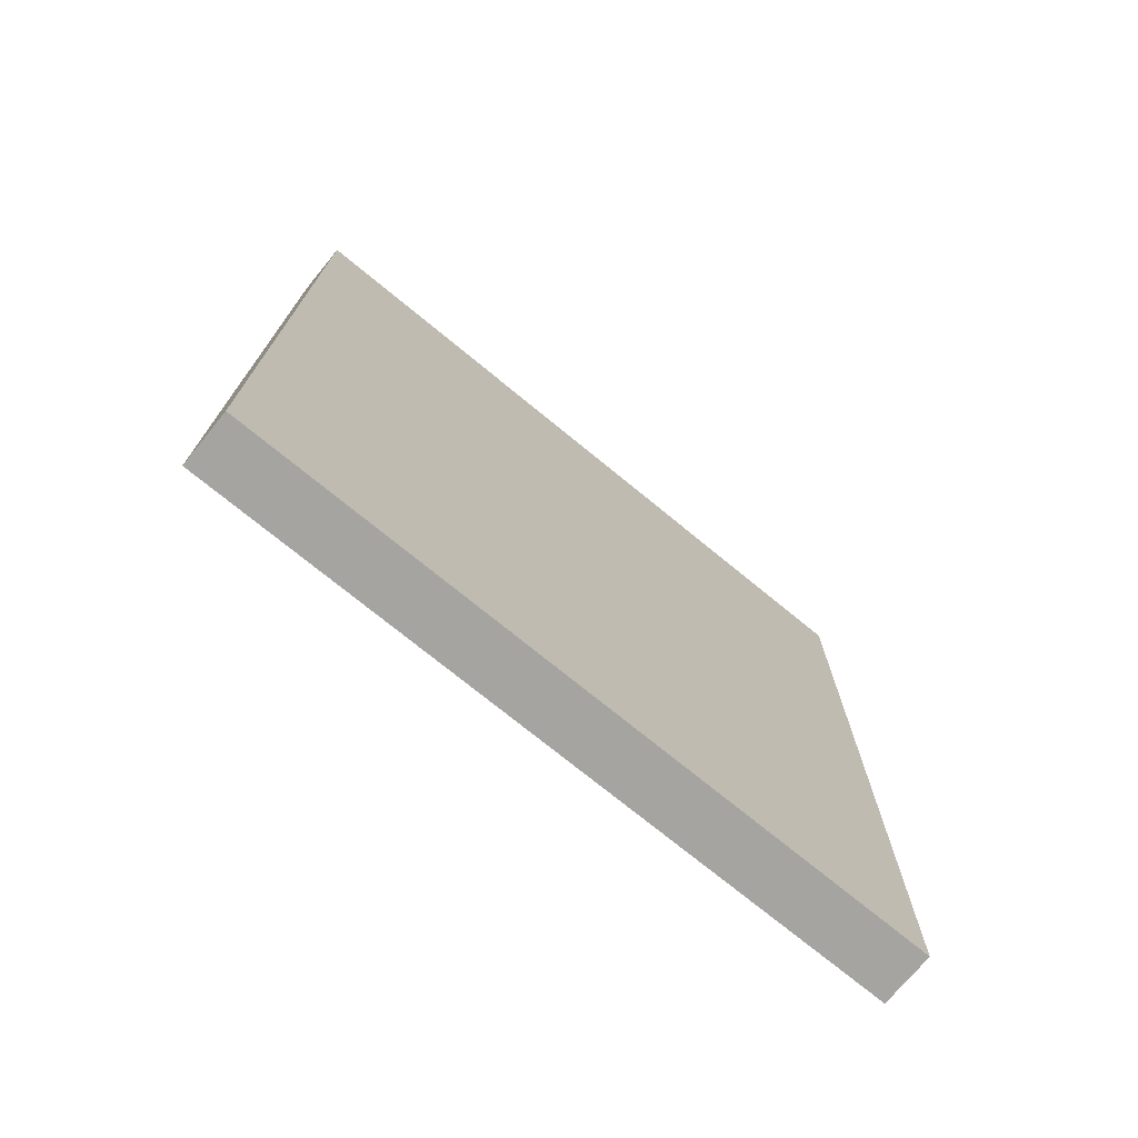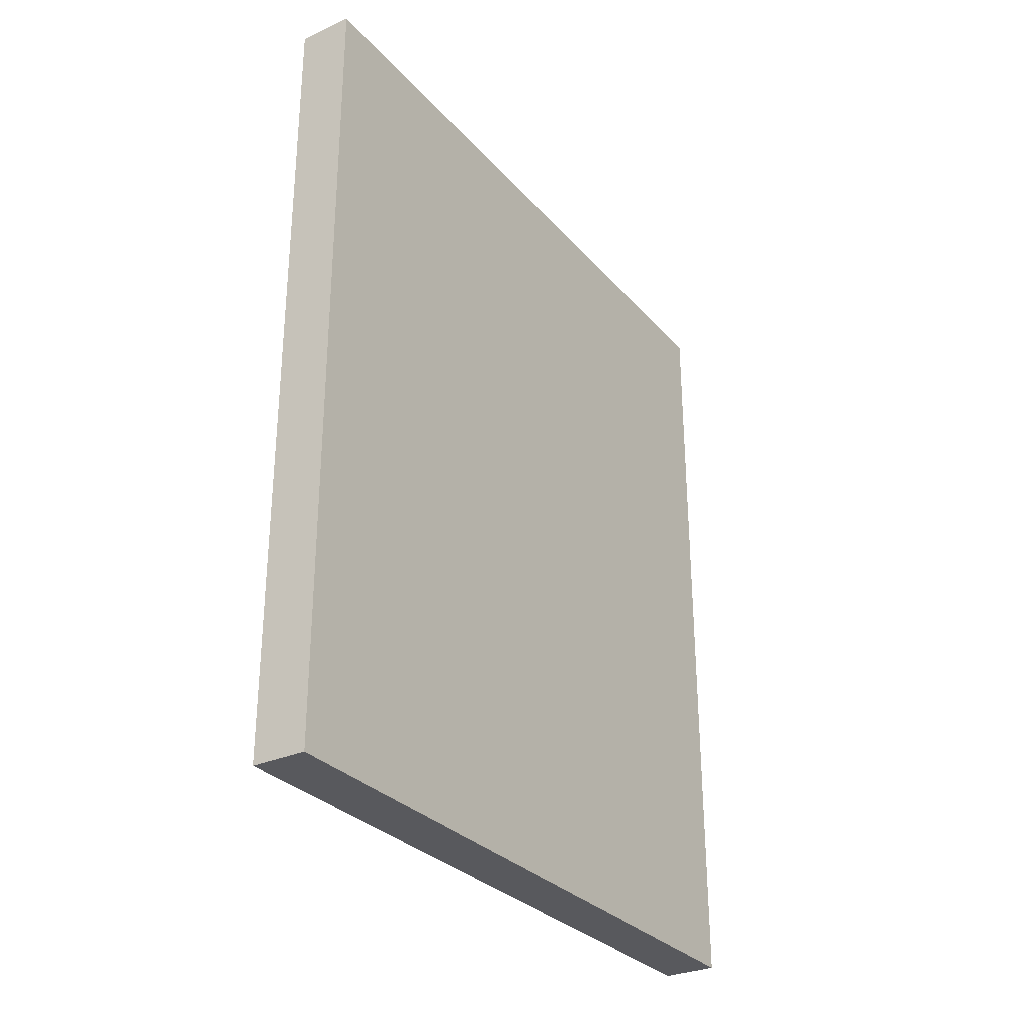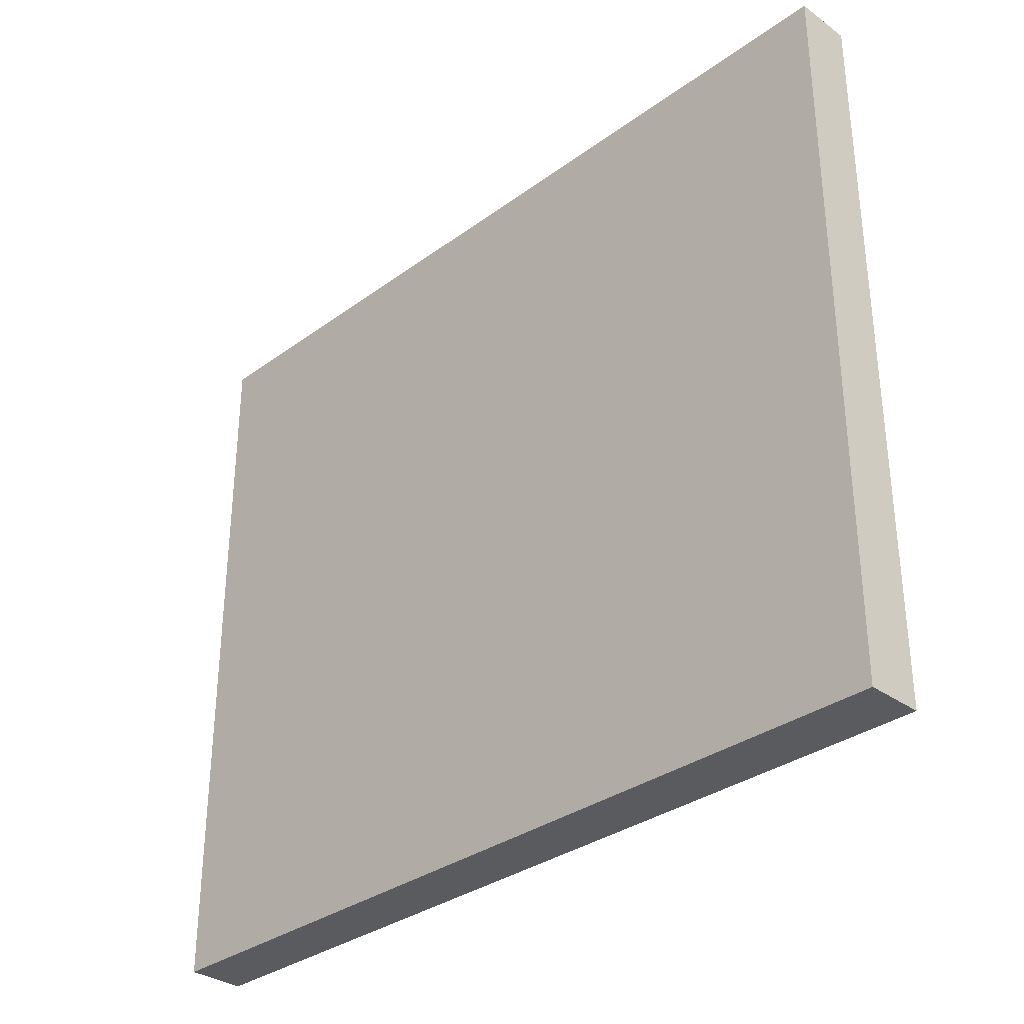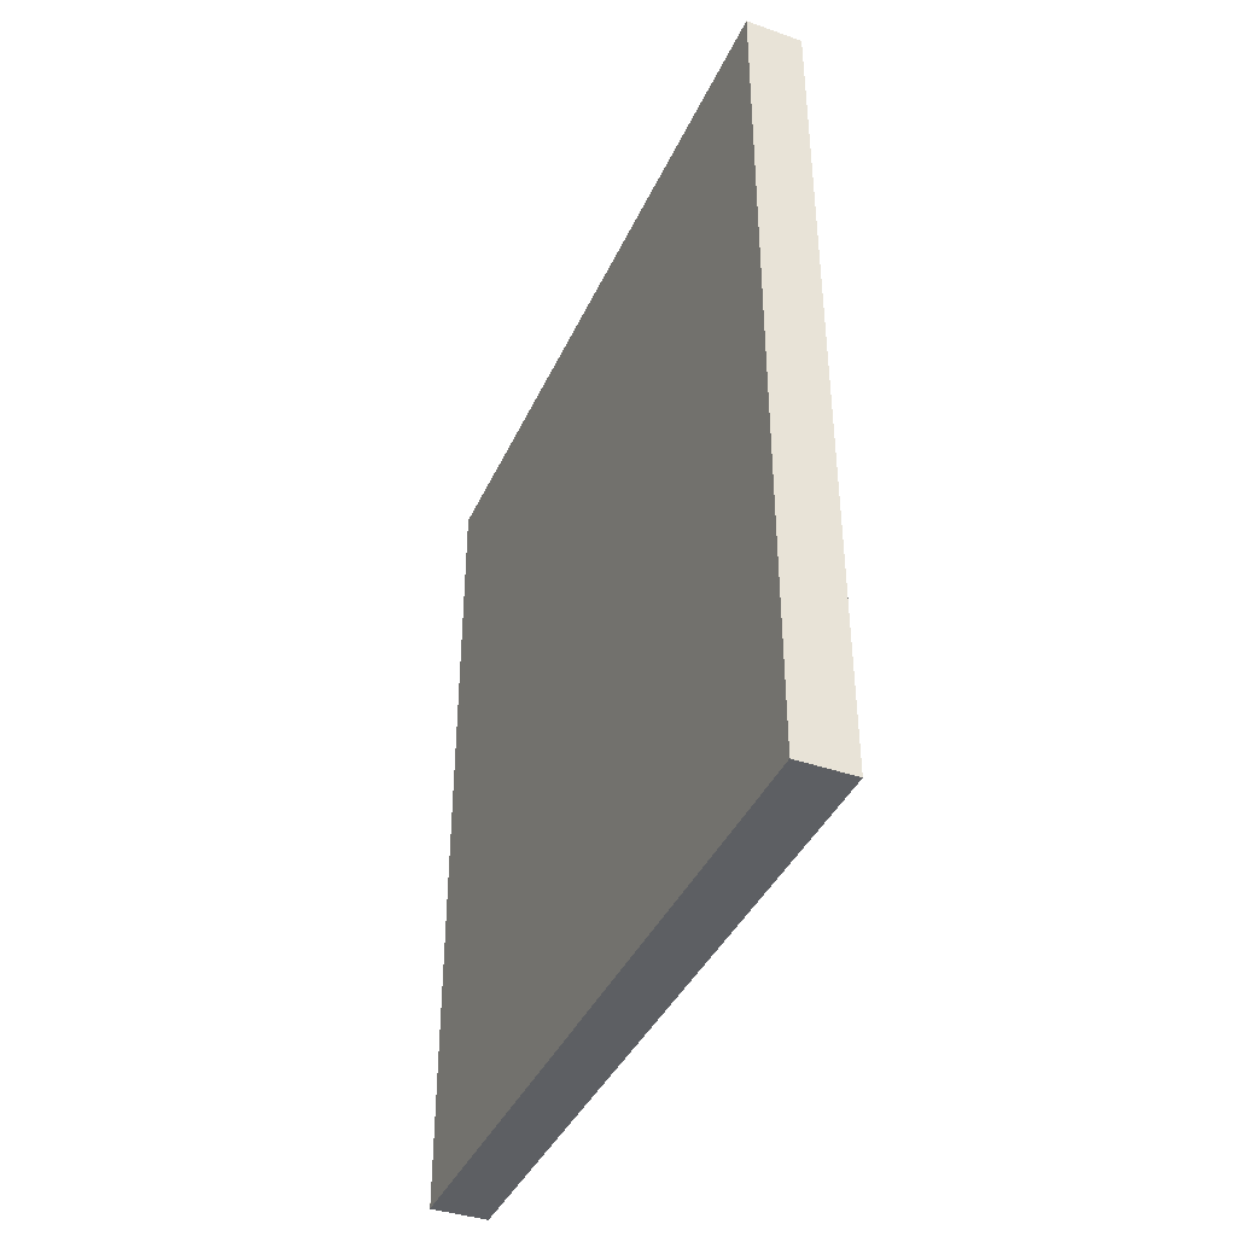
<metadata>
{"format":"obj","ext":"obj","renderer":"f3d","projection":"perspective","resolution":1024,"background":"white","views":[{"elev":-73.3,"azim":50.6,"up":"+Y"},{"elev":-30.1,"azim":-146.8,"up":"+Y"},{"elev":-32.8,"azim":-44.8,"up":"+Z"},{"elev":-40.4,"azim":156.9,"up":"+Y"}]}
</metadata>
<code>
v -10 12.64 -10
v -10 9.008 -1.256
v -10 51.77 104.1
v -10 59.64 110.1
v -10 53.68 4.768
v -10 46.56 1.805
v 0 86.68 29.02
v -10 141.4 13.63
v 0 50.98 69.91
v -10 0 2.144
v -10 101.4 55.01
v -10 57.6 66.22
v 0 77.72 33.66
v 0 73.15 40.13
v 0 130.7 3.863
v 0 62.72 -3.931
v 0 67.13 120
v -10 130.2 -10
v -10 111.7 12.89
v 0 42.54 81.76
v 0 104.9 16.95
v 0 59.34 59.11
v 0 83.32 2.052
v 0 51.68 45.27
v 0 46.82 34.45
v 0 32.62 93.08
v -10 120.3 1.601
v 0 38.67 41.56
v -10 63.63 70.51
v 0 12.2 81.71
v 0 136.3 109.8
v -10 121.6 98.82
v 0 25.67 35.58
v -10 90.59 2.417
v 0 127.8 76.18
v -10 19.32 73.6
v 0 150 45.42
v 0 21.43 2.807
v 0 28.87 -10
v 0 92.76 6.163
v 0 128.8 17.98
v -10 36.72 77.63
v 0 64.26 73.18
v -10 21.57 31.61
v -10 96.69 65.55
v 0 10.41 93.35
v 0 81.34 105.9
v -5.628 123.5 -10
v 0 63.9 44.24
v 0 136.7 66.15
v -5.606 12.72 -10
v -10 150 64.37
v -10 115.8 26.04
v -10 50.74 32.7
v 0 40.2 67.75
v -10 63.06 51.7
v 0 87.22 57.25
v -10 150 91.28
v -10 21.89 16.71
v -10 93.84 33.43
v 0 75.22 64.61
v 0 150 58.79
v -10 61.08 40.77
v 0 90.7 111.2
v 0 113.2 75.89
v 0 100 78.83
v 0 72.73 -10
v 0 96.42 -2.917
v 0 109.5 48.92
v -10 18.63 120
v -10 127.3 107.5
v -10 80.93 100
v 0 66.63 85.2
v 0 78.49 87.96
v -10 138.7 56.72
v 0 111.2 112.3
v -10 71.9 32.63
v 0 56.69 120
v 0 117.5 10.93
v -10 46.81 86.38
v -10 27.47 107.9
v -10 86.71 52.44
v 0 60.06 96.46
v 0 52.41 -10
v -10 12.17 85.37
v -10 92.83 77.84
v -10 73.9 110.2
v -10 97.34 -10
v -10 65.14 62.05
v -10 0 110.6
v 0 58.78 2.498
v -10 37.74 49.82
v -10 82.75 -10
v -10 115.3 48.19
v -10 77.05 58.23
v 0 109 91.29
v -10 31.39 27.79
v 0 10.55 107.2
v -10 91.11 17.64
v 0 0 120
v 0 123 47.3
v 0 88.73 70.64
v 0 78.18 78.68
v -10 98.54 44.09
v 0 104.6 120
v -10 50.87 58.2
v -5.022 21 120
v 0 46.53 1.928
v 0 119.5 60.54
v -10 107.7 98.3
v 0 96.94 49.72
v -10 27.21 68.95
v -10 0 30.44
v 0 150 71.69
v 0 107.1 27.15
v 0 91.33 120
v -10 150 104.6
v -10 0 57.18
v -10 12.61 50.57
v -10 87.51 89.52
v -4.983 150 97.64
v 0 150 105.4
v 0 130.8 85.09
v -10 110.1 120
v 0 18.24 45.92
v -10 18.05 95.68
v -10 75.78 70.25
v 0 20.46 89.71
v -10 150 -10
v -10 0 98.36
v -10 68.79 18.51
v 0 0 -10
v 0 33.82 2.999
v -10 0 120
v 0 102.5 63.27
v 0 35.42 106.7
v -10 32.71 92.63
v 0 100 114
v -10 150 76.76
v 0 9.517 55.8
v -10 99.8 11.37
v -10 8.917 75.45
v -10 43.53 -10
v 0 74.73 97.78
v -10 50.22 45.15
v 0 131.9 120
v 0 8.589 43.48
v -10 21.11 0.7293
v -10 31.88 -10
v -10 150 120
v -10 23.42 44.64
v 0 0 50.34
v 0 0 64.44
v -10 61.02 90
v -10 108.7 35.63
v -10 27.74 56.72
v 0 78.46 120
v -10 66.2 120
v -10 150 50.22
v 0 104.3 4.847
v -10 81.65 24.95
v 0 127.1 31.98
v -10 0 -10
v -10 74.59 90.29
v -4.465 0 106.6
v 0 26.43 18.16
v -10 67.38 -10
v 0 88.23 83.36
v -10 96.5 120
v 0 54.93 83.59
v -10 38.19 63.75
v 0 22.83 120
v 0 9.896 0.3934
v 0 120.4 88.11
v 0 150 2.447
v 0 41.4 120
v -10 50.56 11.12
v 0 93.17 101.3
v 0 96.59 90.99
v 0 150 -10
v 0 46.06 95.06
v 0 74.65 23.33
v 0 30.57 64.6
v -10 26.35 81.31
v 0 42.98 55.04
v -10 47.73 71.83
v -10 68.4 3.847
v 0 89.19 -10
v -10 0 43.81
v 0 83.98 13.98
v 0 0 96.33
v 0 39.63 -10
v 0 150 120
v 0 61.93 22.65
v 0 96.44 13.17
v 0 37.18 27.68
v 0 137.6 39.61
v 0 51.08 107.8
v -10 99.96 87.84
v -10 125.6 37.07
v -10 49.59 120
v -10 11.35 37.57
v -10 33.93 120
v -10 133.9 28.29
v -10 0 70.89
v -10 34.25 17.33
v -10 84.38 39
v -10 60.92 -0.002218
v -10 66.94 100.6
v 0 103.6 98.64
v 0 69.88 0.5735
v -10 126.6 14.31
v 0 0 22.42
v 0 100.4 35.66
v -10 54.91 -10
v -10 70.89 79.49
v -10 102.1 109.4
v 0 12.2 13.83
v -10 74.09 45.68
v -5.052 137.3 -10
v -10 40.37 105.2
v 0 137 54.66
v 0 16.09 -10
v 0 0 82.12
v -10 38.99 36.6
v 0 20.2 102.6
v -10 150 7.503
v 0 54.22 12.64
v 0 150 31.19
v -10 105.3 76.02
v 0 8.909 120
v -10 9.313 107.5
v -10 150 22.65
v -10 13.46 62.86
v 0 114.4 36.12
v 0 96.23 22.98
v 0 29.51 50.48
v -10 88.38 109.8
v 0 15.04 30.27
v -10 125.2 61.33
v 0 68.97 11.05
v -10 0 18.04
v -10 60.7 26.56
v 0 19.85 60.09
v -10 57.68 78.03
v -10 10.99 24.07
v 0 40.73 13.87
v -10 59.62 12.62
v 0 62.03 -10
v 0 117.8 120
v -10 101.6 23.72
v 0 85.52 94.63
v -10 128.7 48.95
v 0 150 88.8
v -10 136 1.96
v -10 137.2 96.23
v 0 102.5 106.7
v -10 80.29 9.402
v -10 113.4 -10
v 0 75.07 50.02
v 0 0 36.4
v -10 41.59 25.14
v 0 139.7 13.08
v 0 105.2 -10
v -10 21.25 -10
v -10 31.45 40.23
v -10 109.2 65
v 0 0 5.711
v -10 94.48 99.18
v 0 129.6 -10
v 0 140.3 86.37
v -10 82.41 120
v -10 10.61 10.34
v 0 137.4 76.88
v -10 124.1 120
v 0 47.96 23.29
v 0 140.9 97.67
v 0 123.9 110.3
v 0 116 103.4
v -10 51.09 20.72
v -10 138.8 41.13
v 0 10.09 69.53
v 0 138.9 25.41
v 0 128.3 96.69
v 0 150 17.08
v 0 67.25 108.3
v -10 140.9 84.58
v -10 120.4 74.3
v -10 128.2 85.42
v 0 118.7 23.58
v -10 150 36.2
v -10 81.53 81.05
v -10 111.9 85.87
v -10 139.8 72.81
v 0 117.4 -10
v 0 117.4 -1.205
v -10 42.23 14.22
v -10 136.9 112.9
v -10 103.4 0.3438
v 0 84.71 44.09
v -10 85.36 67.47
v -10 0 84.93
v 0 68.05 32.76
v -10 138.2 120
v -10 115.4 109.1
v -10 36.17 3.456
v 0 30.43 80.88
v 0 0 110.1
v 0 20.8 74.3
v 0 58.37 34.44
f 265 1 148
f 223 265 39
f 2 148 1
f 185 9 55
f 154 3 209
f 158 4 201
f 160 40 68
f 295 270 296
f 220 270 48
f 40 23 68
f 5 248 208
f 306 297 6
f 182 190 7
f 18 255 129
f 9 22 43
f 20 9 170
f 180 129 175
f 246 273 242
f 163 132 10
f 233 8 204
f 29 12 245
f 89 12 29
f 13 182 7
f 14 303 13
f 260 14 300
f 295 296 264
f 16 211 91
f 84 16 91
f 48 295 259
f 27 19 212
f 141 19 299
f 183 55 307
f 185 55 183
f 236 195 21
f 185 24 22
f 49 22 24
f 40 190 23
f 211 23 241
f 195 40 160
f 57 300 111
f 69 111 214
f 244 237 183
f 310 24 25
f 49 24 310
f 194 310 276
f 28 25 24
f 181 136 26
f 19 53 212
f 21 160 79
f 249 67 16
f 209 4 87
f 8 227 255
f 115 290 235
f 209 72 164
f 120 164 72
f 229 291 37
f 72 209 87
f 126 85 130
f 153 152 140
f 156 151 119
f 57 111 135
f 189 202 113
f 143 192 149
f 308 191 98
f 97 266 225
f 237 33 28
f 102 135 66
f 235 214 115
f 15 296 270
f 117 58 256
f 1 265 51
f 227 129 255
f 70 81 232
f 53 200 204
f 46 128 226
f 75 253 240
f 76 279 278
f 64 157 47
f 185 22 9
f 43 61 103
f 42 184 137
f 186 42 80
f 100 231 134
f 62 37 159
f 93 88 188
f 109 222 50
f 288 240 267
f 151 266 44
f 38 166 218
f 203 81 70
f 126 130 232
f 62 50 222
f 136 172 226
f 223 39 38
f 159 291 281
f 64 138 116
f 102 57 135
f 164 216 154
f 199 120 269
f 83 73 144
f 198 286 78
f 153 118 152
f 149 39 265
f 7 214 300
f 74 144 73
f 288 289 294
f 139 114 52
f 41 79 15
f 133 247 166
f 258 99 34
f 138 257 76
f 201 3 221
f 32 256 289
f 69 214 235
f 246 113 202
f 295 48 270
f 201 221 203
f 73 170 43
f 98 226 172
f 32 71 256
f 99 60 251
f 109 65 135
f 244 140 125
f 144 74 252
f 102 66 168
f 181 26 20
f 58 287 256
f 142 302 85
f 65 109 35
f 205 234 118
f 146 278 31
f 106 171 186
f 85 126 184
f 302 191 130
f 194 303 310
f 150 122 117
f 291 159 37
f 276 228 194
f 82 301 45
f 26 128 307
f 198 136 181
f 90 165 100
f 137 184 126
f 83 181 170
f 66 179 168
f 216 29 245
f 214 7 236
f 229 197 283
f 67 249 167
f 101 222 109
f 221 137 81
f 91 241 228
f 120 199 86
f 189 113 261
f 134 70 232
f 112 156 234
f 147 140 152
f 17 157 158
f 50 35 109
f 125 237 244
f 292 120 86
f 193 122 150
f 132 223 173
f 224 46 191
f 159 281 75
f 121 117 122
f 179 66 96
f 291 204 281
f 92 106 145
f 103 74 73
f 233 291 229
f 210 178 179
f 245 154 216
f 230 199 293
f 42 186 171
f 168 252 74
f 99 161 60
f 242 273 10
f 35 123 174
f 205 142 234
f 236 7 190
f 109 69 101
f 276 247 228
f 272 158 157
f 43 22 61
f 240 294 75
f 172 107 231
f 131 187 248
f 179 96 210
f 6 5 215
f 213 268 218
f 66 65 96
f 78 286 17
f 105 116 138
f 77 63 219
f 45 267 11
f 97 44 266
f 117 121 58
f 155 53 251
f 188 67 93
f 144 286 83
f 152 261 147
f 1 51 163
f 196 28 33
f 181 83 198
f 115 21 290
f 138 64 257
f 177 6 297
f 229 37 197
f 106 92 171
f 155 94 200
f 62 114 50
f 153 224 205
f 161 131 77
f 171 92 156
f 63 145 56
f 17 158 78
f 178 257 64
f 210 96 279
f 276 25 196
f 237 28 185
f 176 203 172
f 176 78 201
f 71 298 256
f 258 34 93
f 98 191 46
f 192 39 149
f 142 85 36
f 136 198 176
f 150 304 193
f 272 238 87
f 252 168 179
f 134 90 100
f 224 191 302
f 84 249 16
f 88 299 259
f 305 275 71
f 46 30 128
f 107 70 231
f 277 31 284
f 245 186 80
f 244 183 309
f 58 254 139
f 140 282 153
f 124 250 275
f 168 103 102
f 169 105 124
f 145 225 92
f 123 274 271
f 186 245 12
f 30 224 282
f 159 52 62
f 122 254 121
f 155 251 60
f 230 293 288
f 180 175 15
f 236 21 115
f 291 233 204
f 38 173 223
f 27 299 19
f 210 257 178
f 47 144 252
f 239 125 147
f 90 130 165
f 240 94 267
f 262 225 54
f 154 80 3
f 146 250 278
f 234 36 112
f 249 84 215
f 169 272 116
f 188 264 68
f 226 128 26
f 134 231 70
f 216 292 127
f 10 268 242
f 30 46 224
f 27 259 299
f 161 258 131
f 101 162 197
f 302 142 205
f 81 137 126
f 89 106 12
f 213 261 113
f 37 62 222
f 157 64 116
f 69 135 111
f 132 163 51
f 59 148 273
f 147 261 239
f 250 146 275
f 43 170 9
f 76 278 250
f 240 288 294
f 221 3 80
f 62 52 114
f 131 243 77
f 169 124 217
f 200 53 155
f 201 203 176
f 273 2 10
f 239 166 33
f 160 264 296
f 163 2 1
f 38 133 166
f 28 24 185
f 227 175 129
f 148 306 149
f 153 282 224
f 203 70 107
f 158 201 78
f 107 172 203
f 100 308 231
f 207 60 161
f 197 162 283
f 57 61 260
f 58 139 287
f 199 269 110
f 254 271 114
f 261 213 239
f 226 26 136
f 167 93 67
f 95 82 219
f 88 93 34
f 259 27 18
f 231 98 172
f 165 130 191
f 60 104 155
f 227 8 233
f 202 189 119
f 253 200 94
f 212 204 8
f 213 242 268
f 245 80 154
f 81 203 221
f 102 61 57
f 172 136 176
f 264 188 88
f 198 83 286
f 287 294 289
f 241 91 211
f 95 127 301
f 161 99 258
f 47 157 286
f 4 209 3
f 228 108 91
f 261 152 189
f 188 68 23
f 295 264 259
f 150 117 298
f 102 103 61
f 42 137 80
f 310 303 49
f 253 75 281
f 192 143 84
f 285 263 175
f 49 260 22
f 273 148 2
f 263 41 15
f 307 20 26
f 252 179 178
f 303 14 49
f 260 49 14
f 269 238 217
f 17 286 157
f 125 33 237
f 272 169 238
f 182 194 241
f 38 218 173
f 54 280 262
f 277 284 271
f 207 219 82
f 193 31 122
f 98 231 308
f 120 292 164
f 210 279 257
f 54 63 243
f 301 127 292
f 307 309 183
f 56 219 63
f 25 28 196
f 219 207 77
f 52 159 75
f 51 265 223
f 266 92 225
f 88 34 299
f 230 86 199
f 143 149 306
f 83 170 73
f 266 151 92
f 246 202 44
f 77 243 63
f 309 128 30
f 94 240 253
f 13 300 14
f 111 300 214
f 156 92 151
f 140 244 282
f 25 276 310
f 207 82 104
f 187 131 258
f 145 63 54
f 292 86 301
f 97 206 59
f 258 93 187
f 255 18 27
f 177 297 280
f 141 251 19
f 98 46 226
f 108 228 247
f 112 42 171
f 27 212 255
f 192 84 108
f 135 69 109
f 285 175 227
f 13 7 300
f 185 183 237
f 228 241 194
f 214 236 115
f 174 96 65
f 204 200 281
f 262 297 206
f 284 279 174
f 280 248 177
f 90 232 130
f 157 116 272
f 114 139 254
f 126 232 81
f 101 69 235
f 251 141 99
f 289 293 32
f 309 307 128
f 5 6 177
f 86 230 45
f 119 234 156
f 234 119 118
f 184 112 36
f 287 289 256
f 202 119 151
f 121 254 58
f 196 33 166
f 133 38 39
f 170 181 20
f 101 235 162
f 241 190 182
f 195 190 40
f 248 280 243
f 208 215 5
f 171 156 112
f 268 10 132
f 207 104 60
f 243 131 248
f 308 100 165
f 88 259 264
f 163 10 2
f 94 155 104
f 227 233 285
f 276 196 247
f 196 166 247
f 45 11 82
f 274 114 271
f 158 272 87
f 192 108 133
f 247 133 108
f 192 133 39
f 215 167 249
f 182 13 303
f 143 215 84
f 177 248 5
f 195 160 21
f 190 195 236
f 204 212 53
f 162 290 41
f 56 89 95
f 106 89 56
f 216 127 29
f 91 108 84
f 257 279 76
f 53 19 251
f 168 74 103
f 112 184 42
f 302 130 85
f 191 308 165
f 296 79 160
f 296 15 79
f 61 22 260
f 218 239 213
f 239 218 166
f 211 16 67
f 260 300 57
f 118 189 152
f 18 48 259
f 194 182 303
f 113 246 242
f 95 301 82
f 145 54 225
f 225 262 97
f 132 173 268
f 309 282 244
f 129 220 18
f 103 73 43
f 101 197 222
f 72 269 120
f 110 217 305
f 169 217 238
f 269 72 238
f 37 222 197
f 123 271 284
f 9 20 55
f 217 110 269
f 105 169 116
f 289 288 293
f 122 277 254
f 273 246 59
f 248 187 208
f 150 298 304
f 219 56 95
f 54 243 280
f 117 256 298
f 209 164 154
f 146 193 304
f 216 164 292
f 277 122 31
f 127 95 89
f 138 76 105
f 56 145 106
f 146 31 193
f 271 254 277
f 97 59 44
f 30 282 309
f 253 281 200
f 52 75 294
f 229 283 285
f 263 283 41
f 184 36 85
f 34 99 141
f 71 32 305
f 3 201 4
f 279 284 278
f 20 307 55
f 118 119 189
f 96 174 279
f 297 306 206
f 250 105 76
f 304 298 275
f 105 250 124
f 124 305 217
f 8 255 212
f 252 178 47
f 205 118 153
f 280 297 262
f 64 47 178
f 97 262 206
f 158 87 4
f 160 68 264
f 162 41 283
f 90 134 232
f 263 15 175
f 149 265 148
f 44 59 246
f 229 285 233
f 167 187 93
f 283 263 285
f 215 208 167
f 187 167 208
f 47 286 144
f 11 267 94
f 104 82 11
f 162 235 290
f 304 275 146
f 221 80 137
f 52 294 139
f 294 287 139
f 66 135 65
f 48 18 220
f 151 44 202
f 161 77 207
f 180 270 220
f 290 79 41
f 94 104 11
f 35 50 274
f 270 180 15
f 215 143 6
f 72 87 238
f 205 224 302
f 124 275 305
f 206 306 59
f 140 147 125
f 223 132 51
f 78 176 198
f 79 290 21
f 188 23 67
f 143 306 6
f 148 59 306
f 298 71 275
f 110 305 32
f 274 123 35
f 211 67 23
f 35 174 65
f 86 45 301
f 190 241 23
f 110 293 199
f 113 242 213
f 288 267 230
f 173 218 268
f 129 180 220
f 45 230 267
f 141 299 34
f 284 174 123
f 114 274 50
f 239 33 125
f 234 142 36
f 110 32 293
f 278 284 31
f 186 12 106
f 89 29 127

</code>
